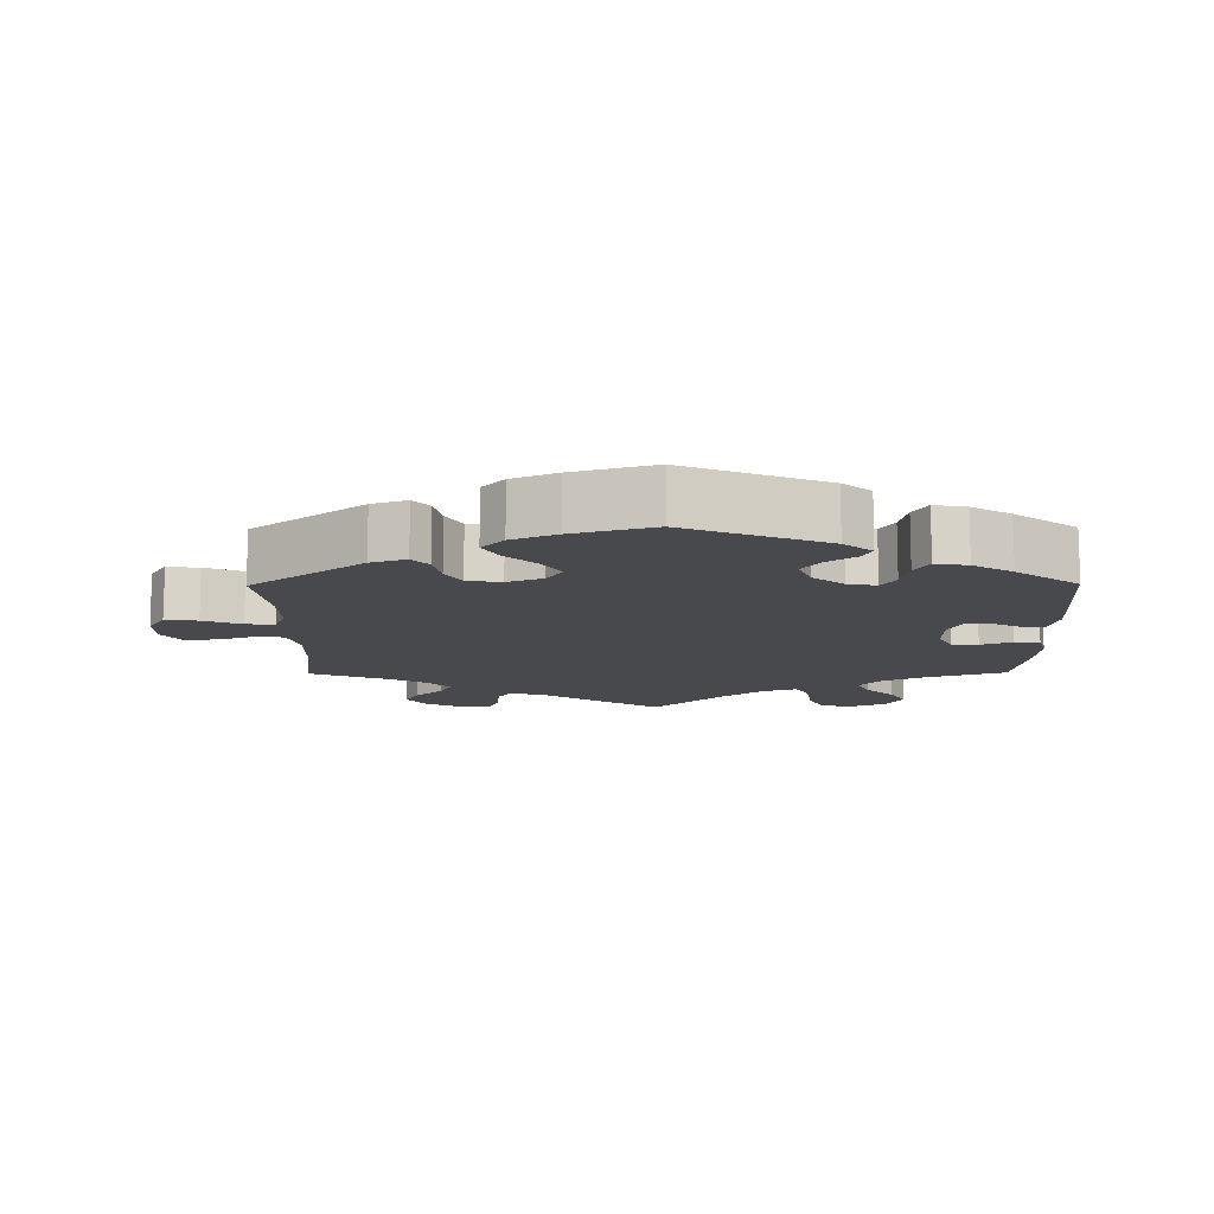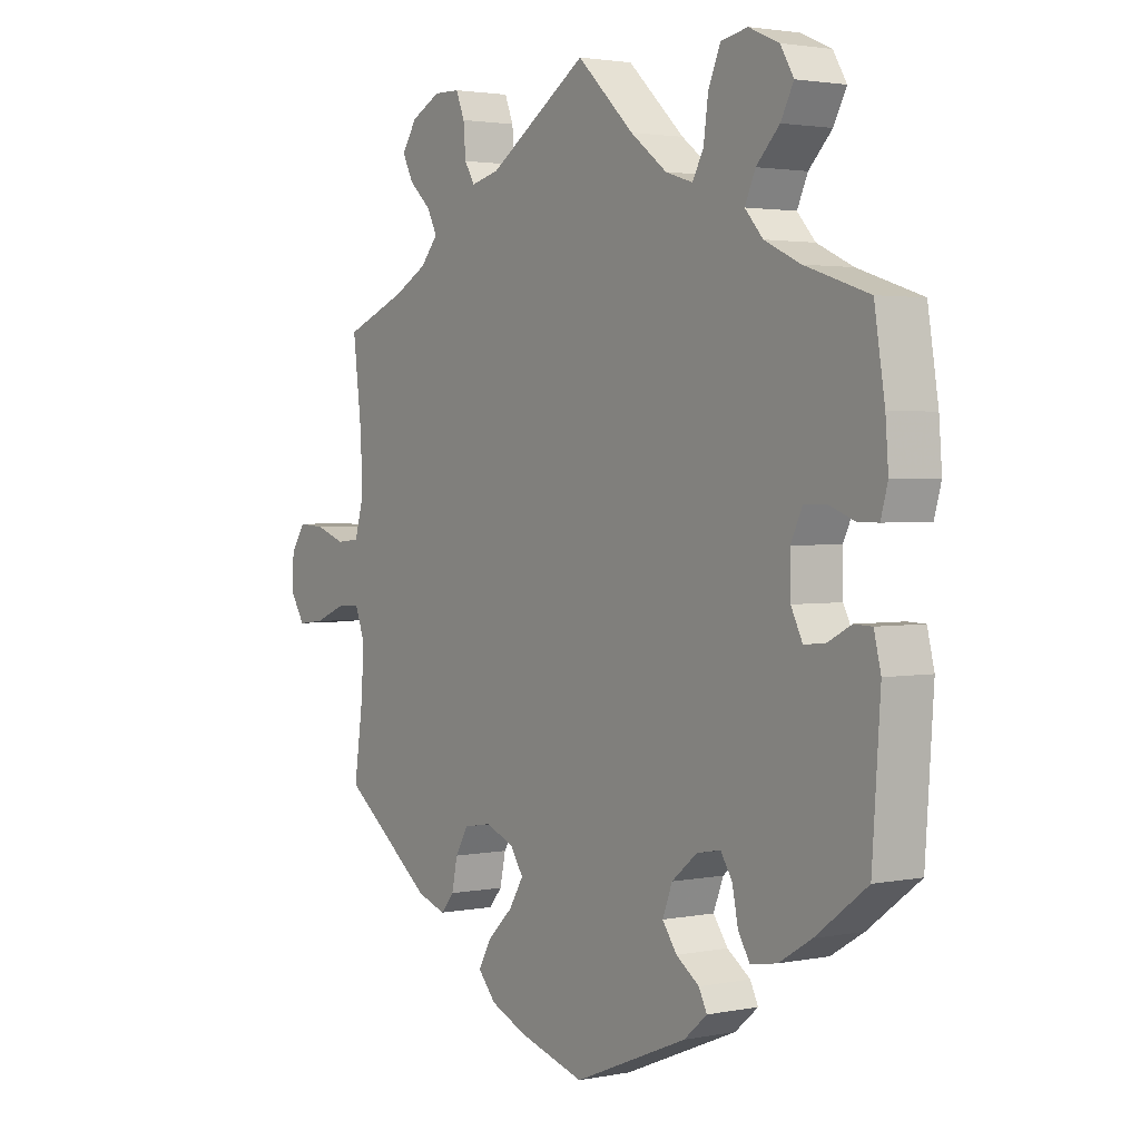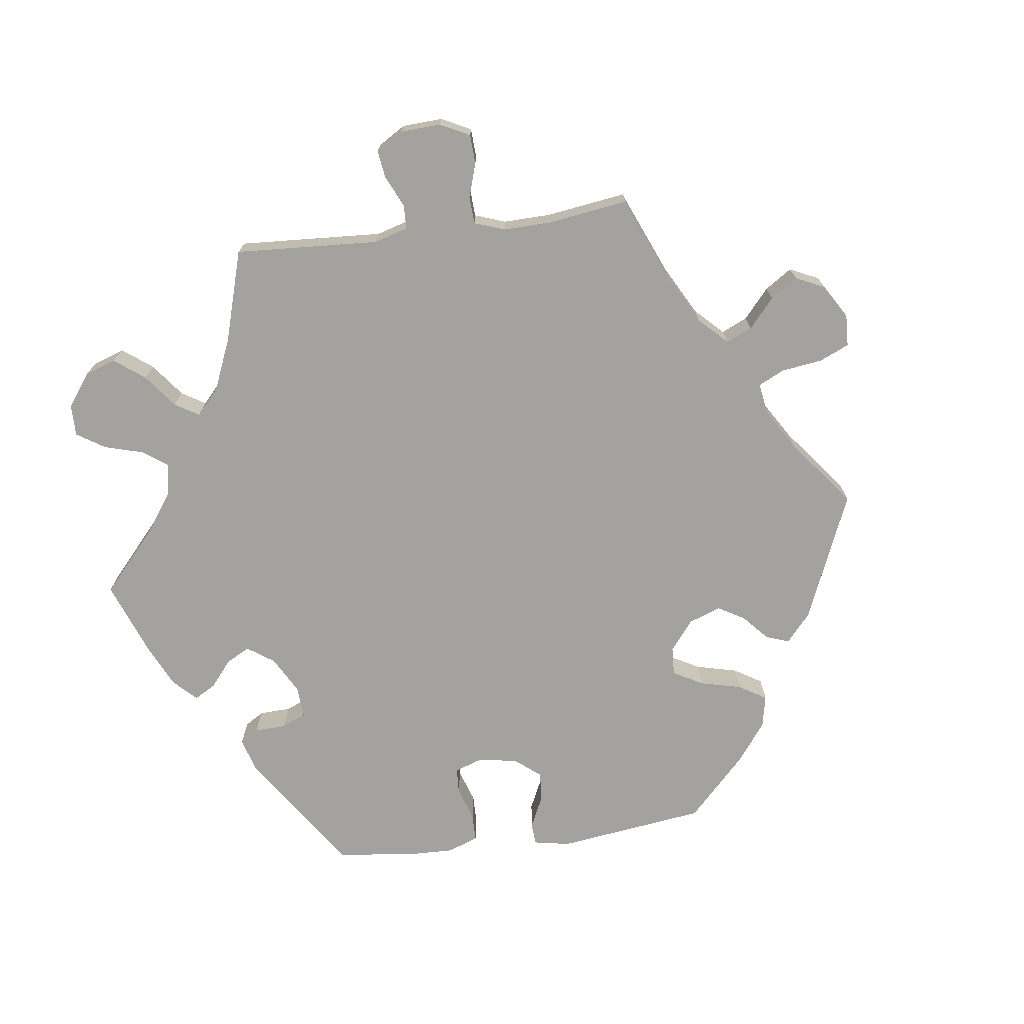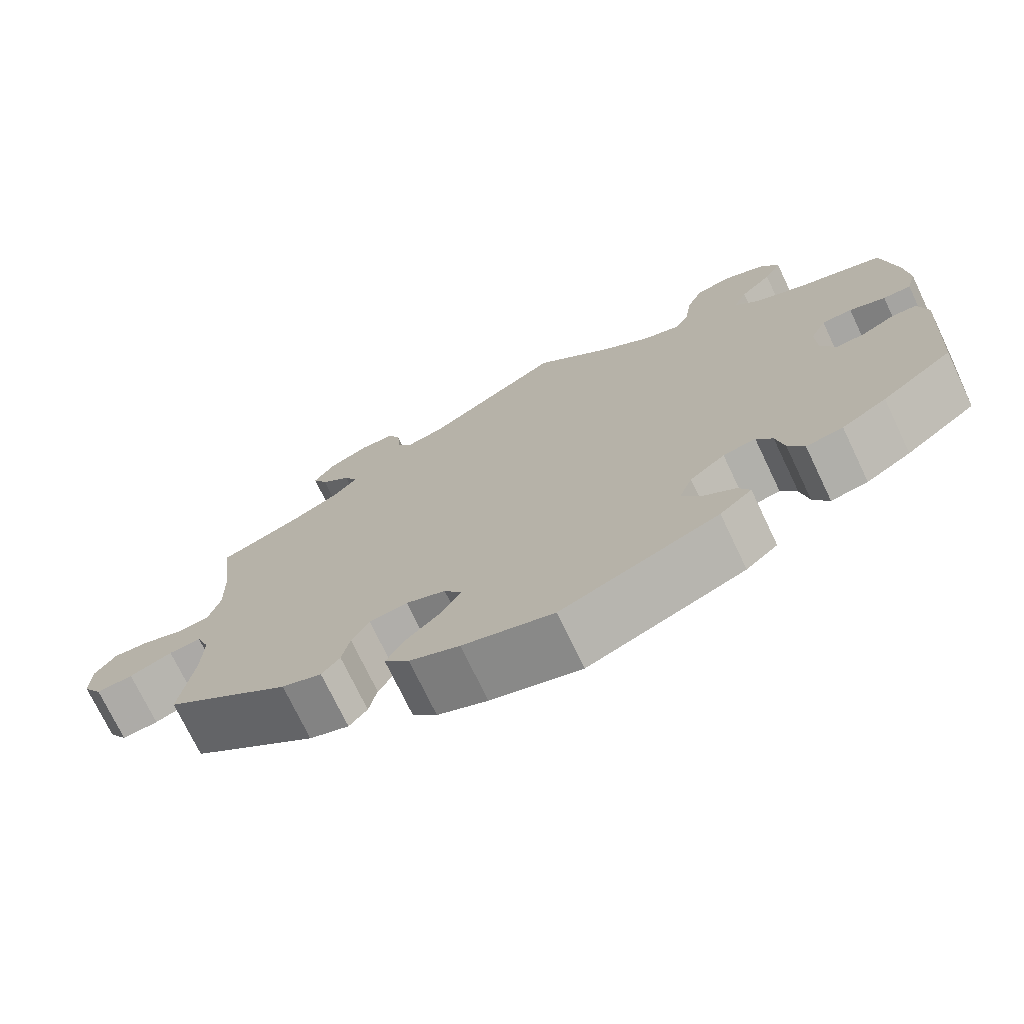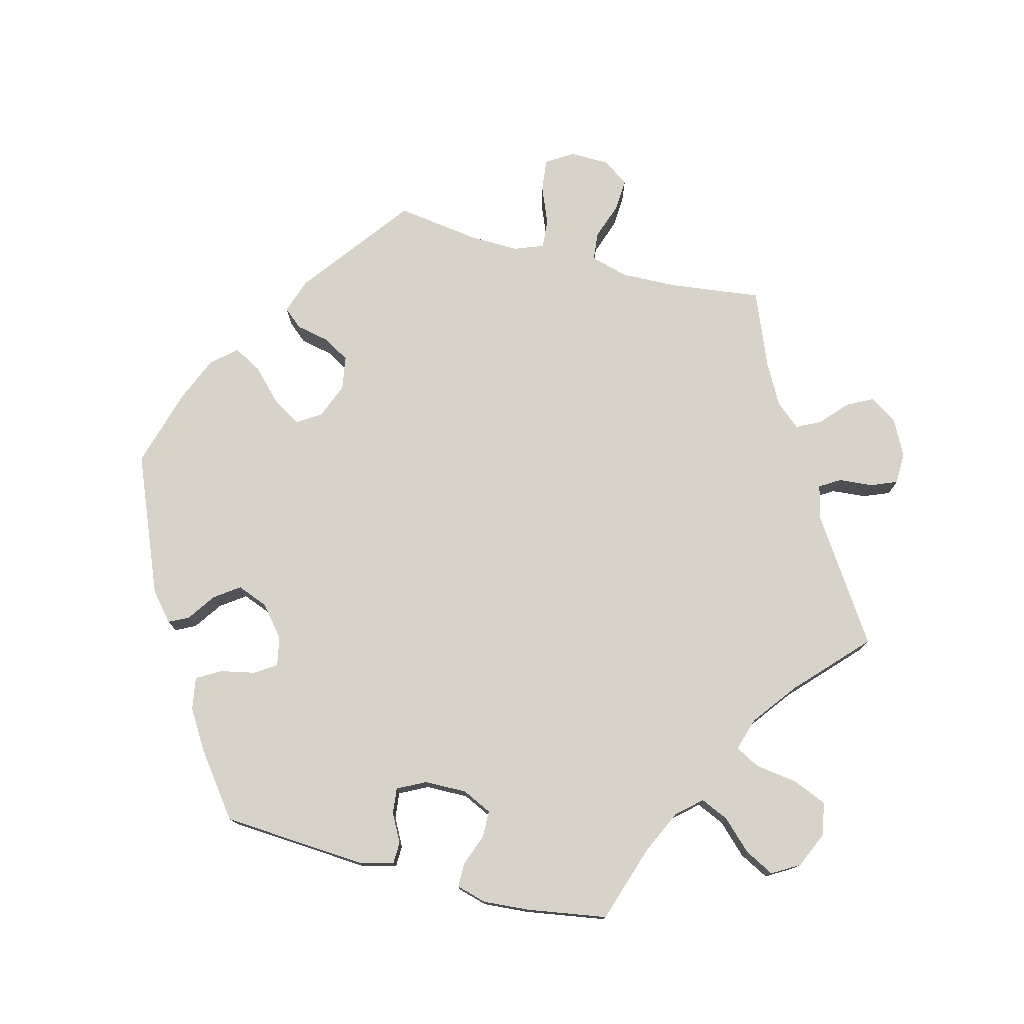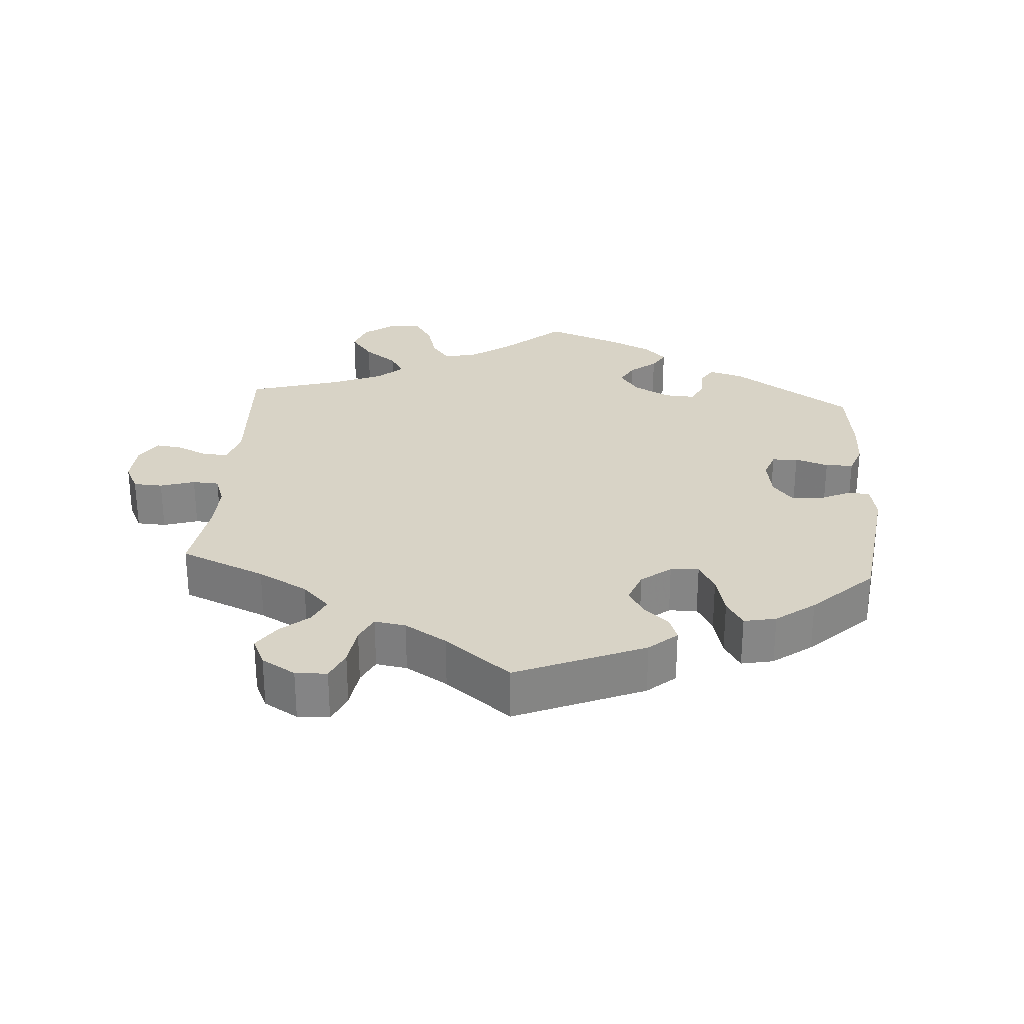
<metadata>
{"format":"obj","ext":"obj","renderer":"f3d","projection":"perspective","resolution":1024,"background":"white","views":[{"elev":-12.1,"azim":-179.5,"up":"+Y"},{"elev":2.4,"azim":-124.8,"up":"+Z"},{"elev":-72.5,"azim":37.4,"up":"+Y"},{"elev":-73.4,"azim":-154.5,"up":"+Z"},{"elev":76.3,"azim":-75.6,"up":"+Y"},{"elev":28.2,"azim":124.1,"up":"+Y"}]}
</metadata>
<code>
v -0.391 0.07 0.325
v -0.329 0.07 0.354
v -0.298 0.07 0.389
v -0.316 0.07 0.429
v -0.356 0.07 0.47
v -0.378 0.07 0.512
v -0.355 0.07 0.551
v -0.303 0.07 0.574
v -0.257 0.07 0.565
v -0.236 0.07 0.516
v -0.228 0.07 0.457
v -0.209 0.07 0.422
v -0.162 0.07 0.437
v -0.099 0.07 0.485
v -0.001 0.07 0.578
v 0.17 0.07 0.466
v 0.219 0.07 0.454
v 0.237 0.07 0.483
v 0.241 0.07 0.532
v 0.256 0.07 0.569
v 0.301 0.07 0.57
v 0.352 0.07 0.544
v 0.378 0.07 0.505
v 0.359 0.07 0.468
v 0.321 0.07 0.433
v 0.304 0.07 0.399
v 0.334 0.07 0.364
v 0.393 0.07 0.332
v 0.5 0.07 0.289
v 0.484 0.07 0.158
v 0.482 0.07 0.078
v 0.497 0.07 0.025
v 0.537 0.07 0.021
v 0.589 0.07 0.039
v 0.635 0.07 0.042
v 0.661 0.07 0.005
v 0.662 0.07 -0.051
v 0.638 0.07 -0.089
v 0.592 0.07 -0.084
v 0.538 0.07 -0.062
v 0.497 0.07 -0.059
v 0.481 0.07 -0.101
v 0.483 0.07 -0.171
v 0.5 0.07 -0.289
v 0.342 0.07 -0.409
v 0.292 0.07 -0.426
v 0.269 0.07 -0.399
v 0.259 0.07 -0.352
v 0.237 0.07 -0.314
v 0.189 0.07 -0.306
v 0.139 0.07 -0.326
v 0.117 0.07 -0.36
v 0.142 0.07 -0.401
v 0.186 0.07 -0.443
v 0.208 0.07 -0.483
v 0.177 0.07 -0.518
v 0.114 0.07 -0.545
v 0 0.07 -0.578
v -0.197 0.07 -0.497
v -0.237 0.07 -0.463
v -0.223 0.07 -0.435
v -0.183 0.07 -0.407
v -0.158 0.07 -0.372
v -0.175 0.07 -0.328
v -0.219 0.07 -0.292
v -0.26 0.07 -0.284
v -0.28 0.07 -0.315
v -0.29 0.07 -0.364
v -0.31 0.07 -0.398
v -0.356 0.07 -0.39
v -0.412 0.07 -0.356
v -0.501 0.07 -0.289
v -0.515 0.07 -0.084
v -0.503 0.07 -0.035
v -0.472 0.07 -0.034
v -0.432 0.07 -0.055
v -0.395 0.07 -0.059
v -0.375 0.07 -0.019
v -0.374 0.07 0.041
v -0.394 0.07 0.083
v -0.432 0.07 0.084
v -0.477 0.07 0.067
v -0.512 0.07 0.067
v -0.524 0.07 0.11
v -0.519 0.07 0.176
v -0.501 0.07 0.289
v -0.391 0 0.325
v -0.329 0 0.354
v -0.298 0 0.389
v -0.316 0 0.429
v -0.356 0 0.47
v -0.378 0 0.512
v -0.355 0 0.551
v -0.303 0 0.574
v -0.257 0 0.565
v -0.236 0 0.516
v -0.228 0 0.457
v -0.209 0 0.422
v -0.162 0 0.437
v -0.099 0 0.485
v -0.001 0 0.578
v 0.17 0 0.466
v 0.219 0 0.454
v 0.237 0 0.483
v 0.241 0 0.532
v 0.256 0 0.569
v 0.301 0 0.57
v 0.352 0 0.544
v 0.378 0 0.505
v 0.359 0 0.468
v 0.321 0 0.433
v 0.304 0 0.399
v 0.334 0 0.364
v 0.393 0 0.332
v 0.5 0 0.289
v 0.484 0 0.158
v 0.482 0 0.078
v 0.497 0 0.025
v 0.537 0 0.021
v 0.589 0 0.039
v 0.635 0 0.042
v 0.661 0 0.005
v 0.662 0 -0.051
v 0.638 0 -0.089
v 0.592 0 -0.084
v 0.538 0 -0.062
v 0.497 0 -0.059
v 0.481 0 -0.101
v 0.483 0 -0.171
v 0.5 0 -0.289
v 0.342 0 -0.409
v 0.292 0 -0.426
v 0.269 0 -0.399
v 0.259 0 -0.352
v 0.237 0 -0.314
v 0.189 0 -0.306
v 0.139 0 -0.326
v 0.117 0 -0.36
v 0.142 0 -0.401
v 0.186 0 -0.443
v 0.208 0 -0.483
v 0.177 0 -0.518
v 0.114 0 -0.545
v 0 0 -0.578
v -0.197 0 -0.497
v -0.237 0 -0.463
v -0.223 0 -0.435
v -0.183 0 -0.407
v -0.158 0 -0.372
v -0.175 0 -0.328
v -0.219 0 -0.292
v -0.26 0 -0.284
v -0.28 0 -0.315
v -0.29 0 -0.364
v -0.31 0 -0.398
v -0.356 0 -0.39
v -0.412 0 -0.356
v -0.501 0 -0.289
v -0.515 0 -0.084
v -0.503 0 -0.035
v -0.472 0 -0.034
v -0.432 0 -0.055
v -0.395 0 -0.059
v -0.375 0 -0.019
v -0.374 0 0.041
v -0.394 0 0.083
v -0.432 0 0.084
v -0.477 0 0.067
v -0.512 0 0.067
v -0.524 0 0.11
v -0.519 0 0.176
v -0.501 0 0.289
f 85 86 1
f 84 85 1 2
f 81 82 83 84
f 80 81 84 2
f 79 80 2 3
f 78 79 3
f 73 74 75 76
f 73 76 77
f 72 73 77
f 71 72 77 78
f 67 68 69 70
f 66 67 70 71
f 59 60 61 62
f 59 62 63
f 58 59 63
f 57 58 63 64
f 53 54 55 56
f 52 53 56 57
f 45 46 47 48
f 43 44 45 48
f 42 43 48 49
f 41 42 49 50
f 37 38 39 40
f 37 40 41
f 36 37 41
f 33 34 35 36
f 32 33 36 41
f 31 32 41 50
f 28 29 30
f 27 28 30 31
f 26 27 31 50
f 22 23 24 25
f 22 25 26
f 21 22 26
f 18 19 20 21
f 17 18 21 26
f 16 17 26 50
f 14 15 16 50
f 8 9 10 11
f 8 11 12
f 7 8 12
f 4 5 6 7
f 3 4 7 12
f 66 71 78 3
f 52 57 64 65
f 51 52 65
f 13 14 50 51
f 13 51 65 66
f 3 12 13 66
f 87 172 171
f 88 87 171 170
f 170 169 168 167
f 88 170 167 166
f 89 88 166 165
f 89 165 164
f 162 161 160 159
f 163 162 159
f 163 159 158
f 164 163 158 157
f 156 155 154 153
f 157 156 153 152
f 148 147 146 145
f 149 148 145
f 149 145 144
f 150 149 144 143
f 142 141 140 139
f 143 142 139 138
f 134 133 132 131
f 134 131 130 129
f 135 134 129 128
f 136 135 128 127
f 126 125 124 123
f 127 126 123
f 127 123 122
f 122 121 120 119
f 127 122 119 118
f 136 127 118 117
f 116 115 114
f 117 116 114 113
f 136 117 113 112
f 111 110 109 108
f 112 111 108
f 112 108 107
f 107 106 105 104
f 112 107 104 103
f 136 112 103 102
f 136 102 101 100
f 97 96 95 94
f 98 97 94
f 98 94 93
f 93 92 91 90
f 98 93 90 89
f 89 164 157 152
f 151 150 143 138
f 151 138 137
f 137 136 100 99
f 152 151 137 99
f 152 99 98 89
f 1 87 88 2
f 2 88 89 3
f 3 89 90 4
f 4 90 91 5
f 5 91 92 6
f 6 92 93 7
f 7 93 94 8
f 8 94 95 9
f 9 95 96 10
f 10 96 97 11
f 11 97 98 12
f 12 98 99 13
f 13 99 100 14
f 14 100 101 15
f 15 101 102 16
f 16 102 103 17
f 17 103 104 18
f 18 104 105 19
f 19 105 106 20
f 20 106 107 21
f 21 107 108 22
f 22 108 109 23
f 23 109 110 24
f 24 110 111 25
f 25 111 112 26
f 26 112 113 27
f 27 113 114 28
f 28 114 115 29
f 29 115 116 30
f 30 116 117 31
f 31 117 118 32
f 32 118 119 33
f 33 119 120 34
f 34 120 121 35
f 35 121 122 36
f 36 122 123 37
f 37 123 124 38
f 38 124 125 39
f 39 125 126 40
f 40 126 127 41
f 41 127 128 42
f 42 128 129 43
f 43 129 130 44
f 44 130 131 45
f 45 131 132 46
f 46 132 133 47
f 47 133 134 48
f 48 134 135 49
f 49 135 136 50
f 50 136 137 51
f 51 137 138 52
f 52 138 139 53
f 53 139 140 54
f 54 140 141 55
f 55 141 142 56
f 56 142 143 57
f 57 143 144 58
f 58 144 145 59
f 59 145 146 60
f 60 146 147 61
f 61 147 148 62
f 62 148 149 63
f 63 149 150 64
f 64 150 151 65
f 65 151 152 66
f 66 152 153 67
f 67 153 154 68
f 68 154 155 69
f 69 155 156 70
f 70 156 157 71
f 71 157 158 72
f 72 158 159 73
f 73 159 160 74
f 74 160 161 75
f 75 161 162 76
f 76 162 163 77
f 77 163 164 78
f 78 164 165 79
f 79 165 166 80
f 80 166 167 81
f 81 167 168 82
f 82 168 169 83
f 83 169 170 84
f 84 170 171 85
f 85 171 172 86
f 86 172 87 1

</code>
